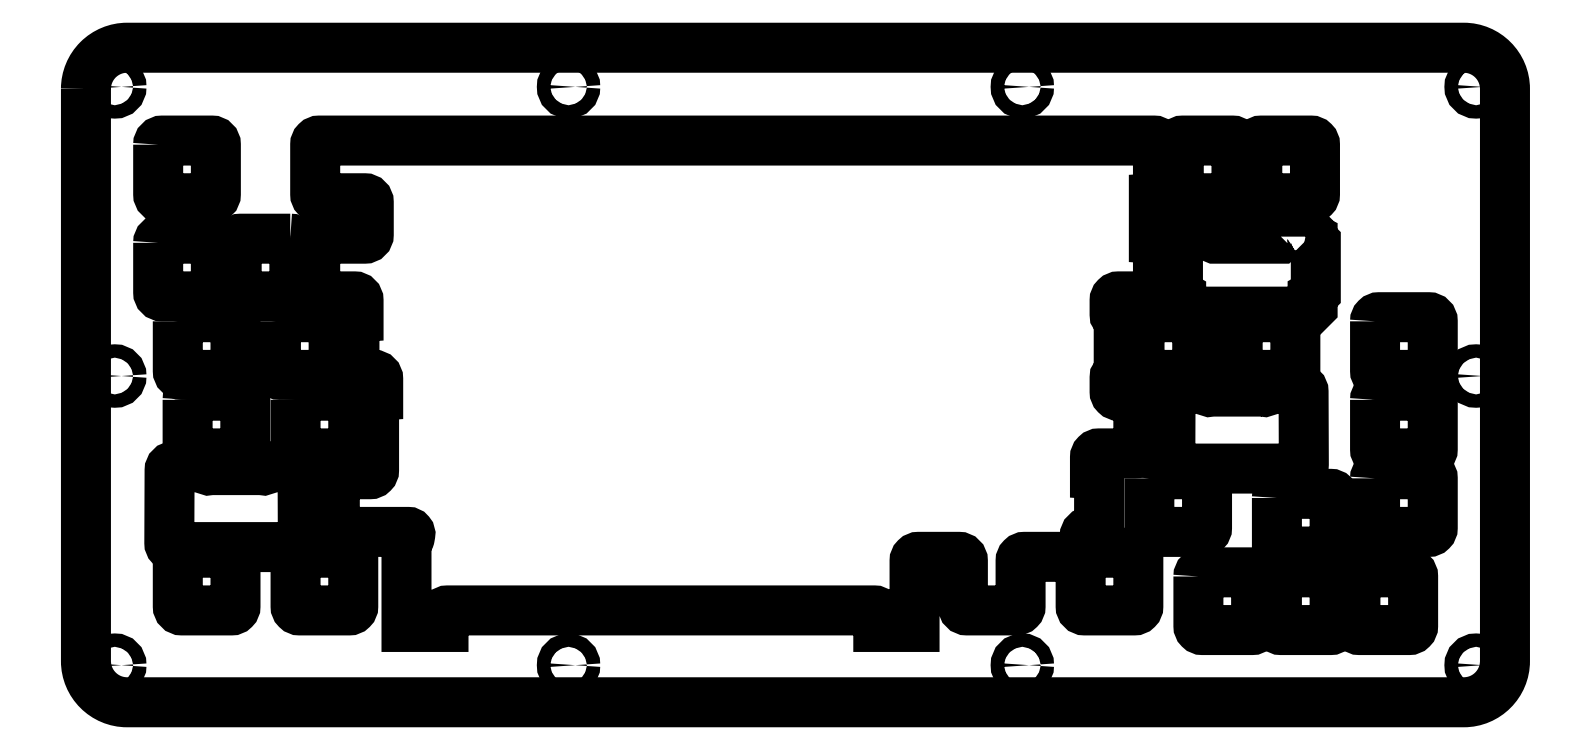
<metadata>
{"format":"dxf","ext":"dxf","renderer":"ezdxf+matplotlib","layout":"modelspace","background":"white","min_lineweight":24,"dpi":150}
</metadata>
<code>
0
SECTION
2
ENTITIES
0
LWPOLYLINE
8
0
90
8
70
1
43
0
10
-15
20
10
42
-0.4142
10
-5
20
20
10
319.3
20
20
42
-0.4142
10
329.3
20
10
10
329.3
20
-128.8
42
-0.4142
10
319.3
20
-138.8
10
-5
20
-138.8
42
-0.4142
10
-15
20
-128.8
0
LWPOLYLINE
8
0
90
8
70
1
43
0
10
2.525
20
-27.34
42
-0.4142
10
3.525
20
-26.34
10
15.53
20
-26.34
42
-0.4142
10
16.53
20
-27.34
10
16.52
20
-39.34
42
-0.4142
10
15.53
20
-40.34
10
3.525
20
-40.34
42
-0.4142
10
2.525
20
-39.34
0
LWPOLYLINE
8
0
90
8
70
1
43
0
10
293
20
-108.3
42
-0.4142
10
294
20
-107.3
10
306
20
-107.3
42
-0.4142
10
307
20
-108.3
10
307
20
-120.3
42
-0.4142
10
306
20
-121.3
10
294
20
-121.3
42
-0.4142
10
293
20
-120.3
0
LWPOLYLINE
8
0
90
8
70
1
43
0
10
35.86
20
-103.5
42
-0.4142
10
36.86
20
-102.5
10
48.86
20
-102.5
42
-0.4142
10
49.86
20
-103.5
10
49.86
20
-115.5
42
-0.4142
10
48.86
20
-116.5
10
36.86
20
-116.5
42
-0.4142
10
35.86
20
-115.5
0
LWPOLYLINE
8
0
90
8
70
1
43
0
10
34.58
20
-26.34
42
-0.4142
10
35.58
20
-27.34
10
35.58
20
-39.34
42
-0.4142
10
34.58
20
-40.34
10
22.58
20
-40.34
42
-0.4142
10
21.57
20
-39.34
10
21.57
20
-27.34
42
-0.4142
10
22.57
20
-26.34
0
LWPOLYLINE
8
0
90
21
70
1
43
0
10
270.3
20
-63.44
42
-0.05349
10
270.7
20
-63.48
42
0.264
10
271.6
20
-63.18
10
272
20
-62.82
42
-0.2074
10
272.7
20
-62.5
10
279.5
20
-62.49
42
-0.4134
10
280.5
20
-63.49
10
280.5
20
-81.11
42
-0.4148
10
279.5
20
-82.11
10
272.9
20
-82.12
10
249.8
20
-82.12
42
-0.0351
10
249.6
20
-82.11
10
249.1
20
-82.11
42
-0.4148
10
248.1
20
-81.11
10
248.2
20
-63.49
42
-0.4134
10
249.2
20
-62.49
10
255.9
20
-62.5
42
-0.2074
10
256.6
20
-62.82
10
257
20
-63.18
42
0.264
10
257.9
20
-63.48
42
-0.05349
10
258.3
20
-63.44
0
LWPOLYLINE
8
0
90
21
70
1
43
0
10
13.03
20
-81.55
42
-0.2074
10
13.76
20
-81.87
10
14.1
20
-82.23
42
0.264
10
15.05
20
-82.53
42
-0.05349
10
15.43
20
-82.49
10
27.43
20
-82.49
42
-0.05349
10
27.82
20
-82.53
42
0.264
10
28.76
20
-82.23
10
29.1
20
-81.87
42
-0.2074
10
29.83
20
-81.55
10
36.57
20
-81.54
42
-0.4134
10
37.57
20
-82.54
10
37.63
20
-100.2
42
-0.4148
10
36.64
20
-101.2
10
30.04
20
-101.2
10
6.89
20
-101.2
42
-0.0351
10
6.75
20
-101.2
10
6.227
20
-101.2
42
-0.4148
10
5.229
20
-100.2
10
5.295
20
-82.54
42
-0.4134
10
6.296
20
-81.54
0
LWPOLYLINE
8
0
90
8
70
1
43
0
10
2.525
20
-3.525
42
-0.4142
10
3.525
20
-2.525
10
15.53
20
-2.525
42
-0.4142
10
16.53
20
-3.525
10
16.53
20
-15.53
42
-0.4142
10
15.53
20
-16.53
10
3.525
20
-16.53
42
-0.4142
10
2.525
20
-15.53
0
LWPOLYLINE
8
0
90
8
70
1
43
0
10
297.8
20
-84.49
10
297.8
20
-96.49
42
0.4142
10
298.8
20
-97.49
10
310.8
20
-97.49
42
0.4142
10
311.8
20
-96.49
10
311.8
20
-84.49
42
0.4142
10
310.8
20
-83.49
10
298.8
20
-83.49
42
0.4142
0
LWPOLYLINE
8
0
90
92
70
1
43
0
10
235.1
20
-45.52
42
-0.2679
10
234.6
20
-44.66
10
234.6
20
-41.34
42
-0.4142
10
235.6
20
-40.34
10
244.1
20
-40.34
42
0.4142
10
245.1
20
-39.34
10
245.1
20
-27.34
42
0.4142
10
244.1
20
-26.34
10
244.1
20
-16.53
42
0.4142
10
245.1
20
-15.53
10
245.1
20
-3.525
42
0.4142
10
244.1
20
-2.525
10
41.63
20
-2.525
42
0.4142
10
40.62
20
-3.525
10
40.63
20
-15.53
42
0.4142
10
41.63
20
-16.52
10
52.63
20
-16.53
42
-0.4142
10
53.63
20
-17.53
10
53.63
20
-25.34
42
-0.4142
10
52.63
20
-26.34
10
41.63
20
-26.34
42
0.4142
10
40.62
20
-27.34
10
40.63
20
-39.34
42
0.4142
10
41.63
20
-40.34
10
50.15
20
-40.34
42
-0.4142
10
51.15
20
-41.34
10
51.15
20
-45.39
42
0.4142
10
50.15
20
-46.39
10
50.15
20
-58.39
42
0.4142
10
51.15
20
-59.39
10
54.91
20
-59.39
42
-0.4142
10
55.91
20
-60.39
10
55.91
20
-64.44
42
0.4142
10
54.91
20
-65.44
10
54.91
20
-82.49
42
-0.4142
10
53.91
20
-83.49
10
46.39
20
-83.49
42
0.4142
10
45.39
20
-84.49
10
45.39
20
-96.49
42
0.4142
10
46.39
20
-97.49
10
63.16
20
-97.49
42
-0.4659
10
63.7
20
-98.13
10
63.58
20
-98.84
42
-0.04424
10
63.56
20
-98.93
42
-0.09012
10
63.44
20
-99.09
10
62.78
20
-99.75
10
62.78
20
-120.6
10
71.76
20
-120.6
10
71.76
20
-117.5
42
-0.4142
10
72.76
20
-116.5
10
176.3
20
-116.5
42
-0.4142
10
177.3
20
-117.5
10
177.3
20
-120.6
10
186.1
20
-120.6
10
186.1
20
-104.5
42
-0.4142
10
187.1
20
-103.5
10
196.8
20
-103.5
42
-0.4142
10
197.8
20
-104.5
10
197.8
20
-115.5
42
0.4142
10
198.8
20
-116.5
10
210.8
20
-116.5
42
0.4142
10
211.8
20
-115.5
10
211.8
20
-104.5
42
-0.4142
10
212.8
20
-103.5
10
225.4
20
-103.5
42
-0.4142
10
226.4
20
-104.5
10
226.4
20
-115.5
42
0.4142
10
227.4
20
-116.5
10
239.4
20
-116.5
42
0.4142
10
240.4
20
-115.5
10
240.4
20
-103.5
42
0.4142
10
239.4
20
-102.5
10
228.4
20
-102.5
42
-0.4142
10
227.4
20
-101.5
10
227.4
20
-98.49
42
-0.4142
10
228.4
20
-97.49
10
229.8
20
-97.49
42
0.4142
10
230.8
20
-96.49
10
230.8
20
-84.49
42
0.4142
10
229.8
20
-83.49
10
229.8
20
-79.44
42
-0.4142
10
230.8
20
-78.44
10
239.4
20
-78.44
42
0.4142
10
240.4
20
-77.44
10
240.4
20
-65.44
42
0.4142
10
239.4
20
-64.44
10
235.6
20
-64.44
42
-0.4142
10
234.6
20
-63.44
10
234.6
20
-60.12
42
-0.2679
10
235.1
20
-59.25
42
0.2679
10
235.6
20
-58.39
10
235.6
20
-46.39
42
0.2679
0
LWPOLYLINE
8
0
90
8
70
1
43
0
10
7.288
20
-103.5
42
-0.4142
10
8.287
20
-102.5
10
20.29
20
-102.5
42
-0.4142
10
21.29
20
-103.5
10
21.29
20
-115.5
42
-0.4142
10
20.29
20
-116.5
10
8.287
20
-116.5
42
-0.4142
10
7.287
20
-115.5
0
LWPOLYLINE
8
0
90
8
70
1
43
0
10
240.7
20
-46.39
42
-0.4142
10
241.7
20
-45.39
10
253.7
20
-45.39
42
-0.4142
10
254.7
20
-46.39
10
254.7
20
-58.39
42
-0.4142
10
253.7
20
-59.39
10
241.7
20
-59.39
42
-0.4142
10
240.7
20
-58.39
0
LWPOLYLINE
8
0
90
8
70
1
43
0
10
269.2
20
-3.525
42
-0.4142
10
270.2
20
-2.525
10
282.2
20
-2.525
42
-0.4142
10
283.2
20
-3.525
10
283.2
20
-15.53
42
-0.4142
10
282.2
20
-16.53
10
270.2
20
-16.53
42
-0.4142
10
269.2
20
-15.53
0
LWPOLYLINE
8
0
90
8
70
1
43
0
10
250.2
20
-3.525
42
-0.4142
10
251.2
20
-2.525
10
263.2
20
-2.525
42
-0.4142
10
264.2
20
-3.525
10
264.2
20
-15.53
42
-0.4142
10
263.2
20
-16.53
10
251.2
20
-16.53
42
-0.4142
10
250.2
20
-15.53
0
LWPOLYLINE
8
0
90
8
70
1
43
0
10
254.9
20
-108.3
42
-0.4142
10
255.9
20
-107.3
10
267.9
20
-107.3
42
-0.4142
10
268.9
20
-108.3
10
268.9
20
-120.3
42
-0.4142
10
267.9
20
-121.3
10
255.9
20
-121.3
42
-0.4142
10
254.9
20
-120.3
0
LWPOLYLINE
8
0
90
8
70
1
43
0
10
297.8
20
-46.39
42
-0.4142
10
298.8
20
-45.39
10
310.8
20
-45.39
42
-0.4142
10
311.8
20
-46.39
10
311.8
20
-58.39
42
-0.4142
10
310.8
20
-59.39
10
298.8
20
-59.39
42
-0.4142
10
297.8
20
-58.39
0
LWPOLYLINE
8
0
90
8
70
1
43
0
10
243
20
-84.49
42
-0.4142
10
244
20
-83.49
10
256
20
-83.49
42
-0.4142
10
257
20
-84.49
10
257
20
-96.49
42
-0.4142
10
256
20
-97.49
10
244
20
-97.49
42
-0.4142
10
243
20
-96.49
0
LWPOLYLINE
8
0
90
8
70
1
43
0
10
274
20
-89.25
42
-0.4142
10
275
20
-88.25
10
287
20
-88.25
42
-0.4142
10
288
20
-89.25
10
288
20
-101.2
42
-0.4142
10
287
20
-102.2
10
275
20
-102.3
42
-0.4142
10
274
20
-101.2
0
LWPOLYLINE
8
0
90
8
70
1
43
0
10
35.86
20
-65.44
42
-0.4142
10
36.86
20
-64.44
10
48.86
20
-64.44
42
-0.4142
10
49.86
20
-65.44
10
49.86
20
-77.44
42
-0.4142
10
48.86
20
-78.44
10
36.86
20
-78.44
42
-0.4142
10
35.86
20
-77.44
0
LWPOLYLINE
8
0
90
8
70
1
43
0
10
31.1
20
-46.39
10
31.1
20
-58.39
42
0.4142
10
32.1
20
-59.39
10
44.1
20
-59.39
42
0.4142
10
45.1
20
-58.39
10
45.1
20
-46.39
42
0.4142
10
44.1
20
-45.39
10
32.1
20
-45.39
42
0.4142
0
LWPOLYLINE
8
0
90
8
70
1
43
0
10
7.288
20
-46.39
42
-0.4142
10
8.287
20
-45.39
10
20.29
20
-45.39
42
-0.4142
10
21.29
20
-46.39
10
21.29
20
-58.39
42
-0.4142
10
20.29
20
-59.39
10
8.287
20
-59.39
42
-0.4142
10
7.287
20
-58.39
0
LWPOLYLINE
8
0
90
8
70
1
43
0
10
9.669
20
-65.44
42
-0.4142
10
10.67
20
-64.44
10
22.67
20
-64.44
42
-0.4142
10
23.67
20
-65.44
10
23.67
20
-77.44
42
-0.4142
10
22.67
20
-78.44
10
10.67
20
-78.44
42
-0.4142
10
9.669
20
-77.44
0
LWPOLYLINE
8
0
90
8
70
1
43
0
10
274
20
-108.3
10
274
20
-120.3
42
0.4142
10
275
20
-121.3
10
287
20
-121.3
42
0.4142
10
288
20
-120.3
10
288
20
-108.3
42
0.4142
10
287
20
-107.3
10
275
20
-107.3
42
0.4142
0
LWPOLYLINE
8
0
90
8
70
1
43
0
10
277.5
20
-45.39
42
-0.4142
10
278.5
20
-46.39
10
278.5
20
-58.39
42
-0.4142
10
277.5
20
-59.39
10
265.5
20
-59.39
42
-0.4142
10
264.5
20
-58.39
10
264.5
20
-46.39
42
-0.4142
10
265.5
20
-45.39
0
LWPOLYLINE
8
0
90
8
70
1
43
0
10
297.8
20
-65.44
10
297.8
20
-77.44
42
0.4142
10
298.8
20
-78.44
10
310.8
20
-78.44
42
0.4142
10
311.8
20
-77.44
10
311.8
20
-65.44
42
0.4142
10
310.8
20
-64.44
10
298.8
20
-64.44
42
0.4142
0
CIRCLE
8
0
10
-8
20
-129.8
30
0
40
1.625
210
0
220
-0
230
1
0
CIRCLE
8
0
10
322.3
20
-59.66
30
0
40
1.625
210
0
220
-0
230
1
0
CIRCLE
8
0
10
-8
20
-59.66
30
0
40
1.625
210
0
220
-0
230
1
0
CIRCLE
8
0
10
102.1
20
10.5
30
0
40
1.625
210
0
220
-0
230
1
0
CIRCLE
8
0
10
322.3
20
-129.8
30
0
40
1.625
210
0
220
-0
230
1
0
CIRCLE
8
0
10
102.1
20
-129.8
30
0
40
1.625
210
0
220
-0
230
1
0
CIRCLE
8
0
10
322.3
20
10.5
30
0
40
1.625
210
0
220
-0
230
1
0
CIRCLE
8
0
10
-8
20
10.5
30
0
40
1.625
210
0
220
-0
230
1
0
CIRCLE
8
0
10
212.2
20
10.5
30
0
40
1.625
210
0
220
-0
230
1
0
CIRCLE
8
0
10
212.2
20
-129.8
30
0
40
1.625
210
0
220
-0
230
1
0
LWPOLYLINE
8
0
90
35
70
1
43
0
10
274.9
20
-25.84
10
274.5
20
-26.34
10
258.9
20
-26.34
10
258.6
20
-26.19
10
258.4
20
-25.84
10
258.4
20
-25.34
10
257.4
20
-24.34
10
251.9
20
-24.34
10
251
20
-25.34
10
250.8
20
-26.43
42
0.002614
10
250.8
20
-26.43
10
250.8
20
-26.43
42
0.1978
10
250.2
20
-26.99
10
250
20
-27.25
10
250
20
-39.42
10
250.2
20
-39.68
42
0.007735
10
250.2
20
-39.71
42
0.1947
10
250.8
20
-40.27
10
250.7
20
-42.92
10
251.9
20
-44.04
10
281.5
20
-44.04
10
282.6
20
-42.92
10
282.7
20
-40.28
42
0.2173
10
283.2
20
-39.65
10
283.4
20
-39.42
10
283.4
20
-27.25
10
283.2
20
-26.99
42
0.1976
10
282.7
20
-26.43
10
282.7
20
-26.43
42
0.002692
10
282.6
20
-26.42
10
282.4
20
-25.34
10
281.5
20
-24.34
10
276
20
-24.34
10
275.2
20
-24.63
10
274.9
20
-25.34
0
ENDSEC
0
EOF

</code>
